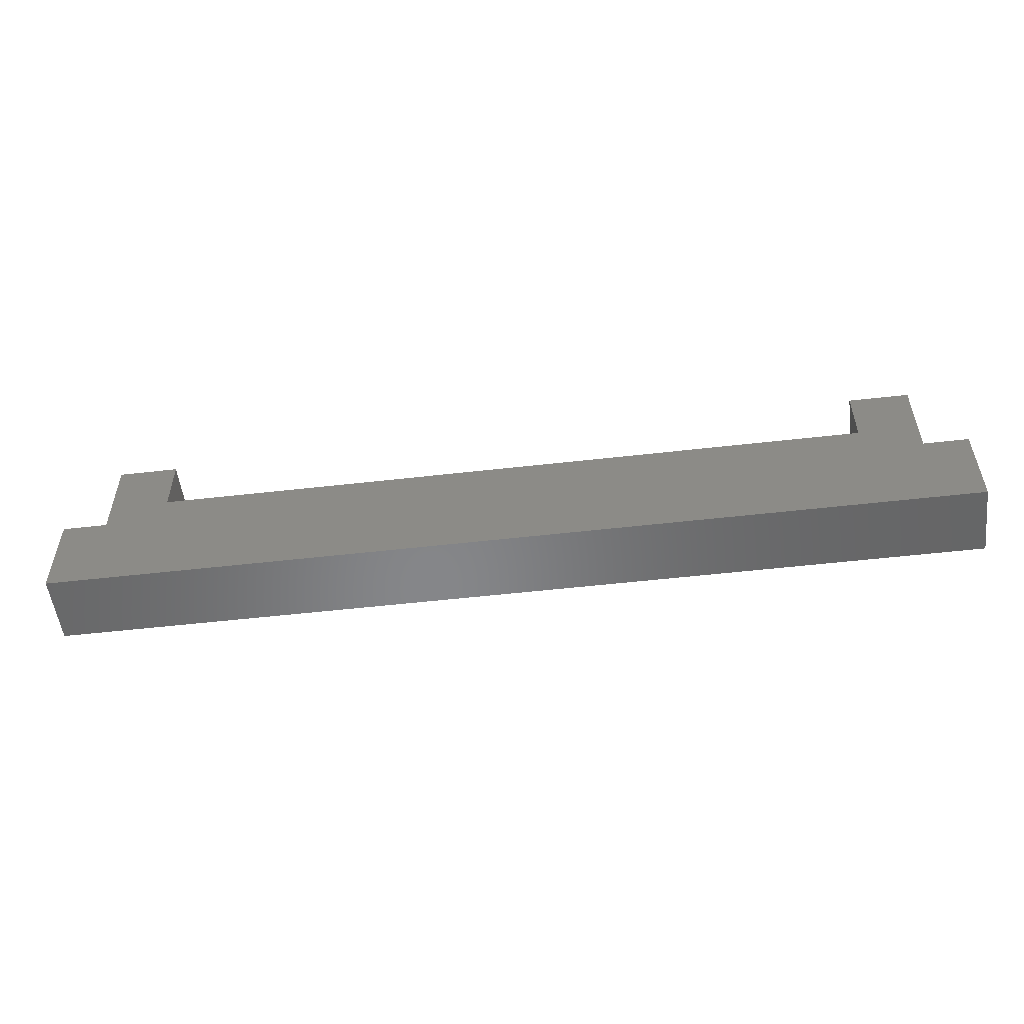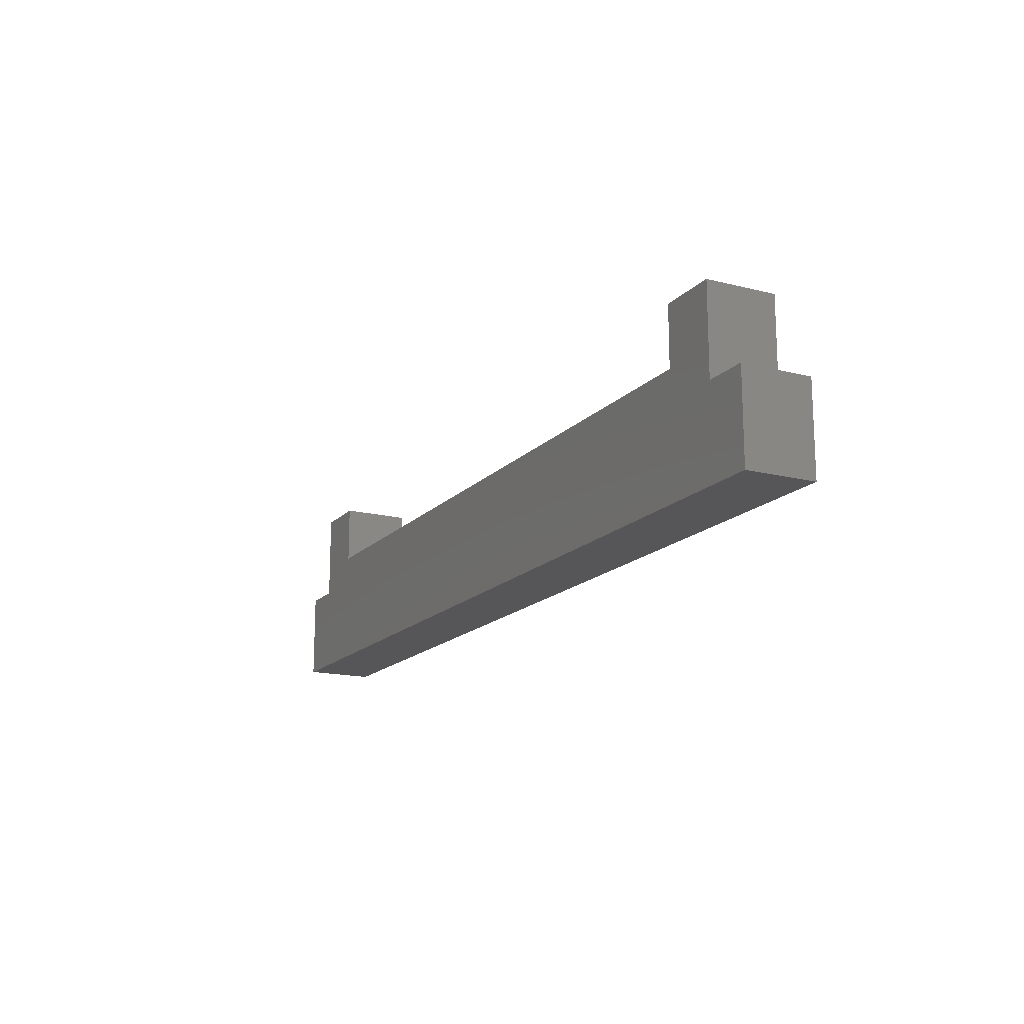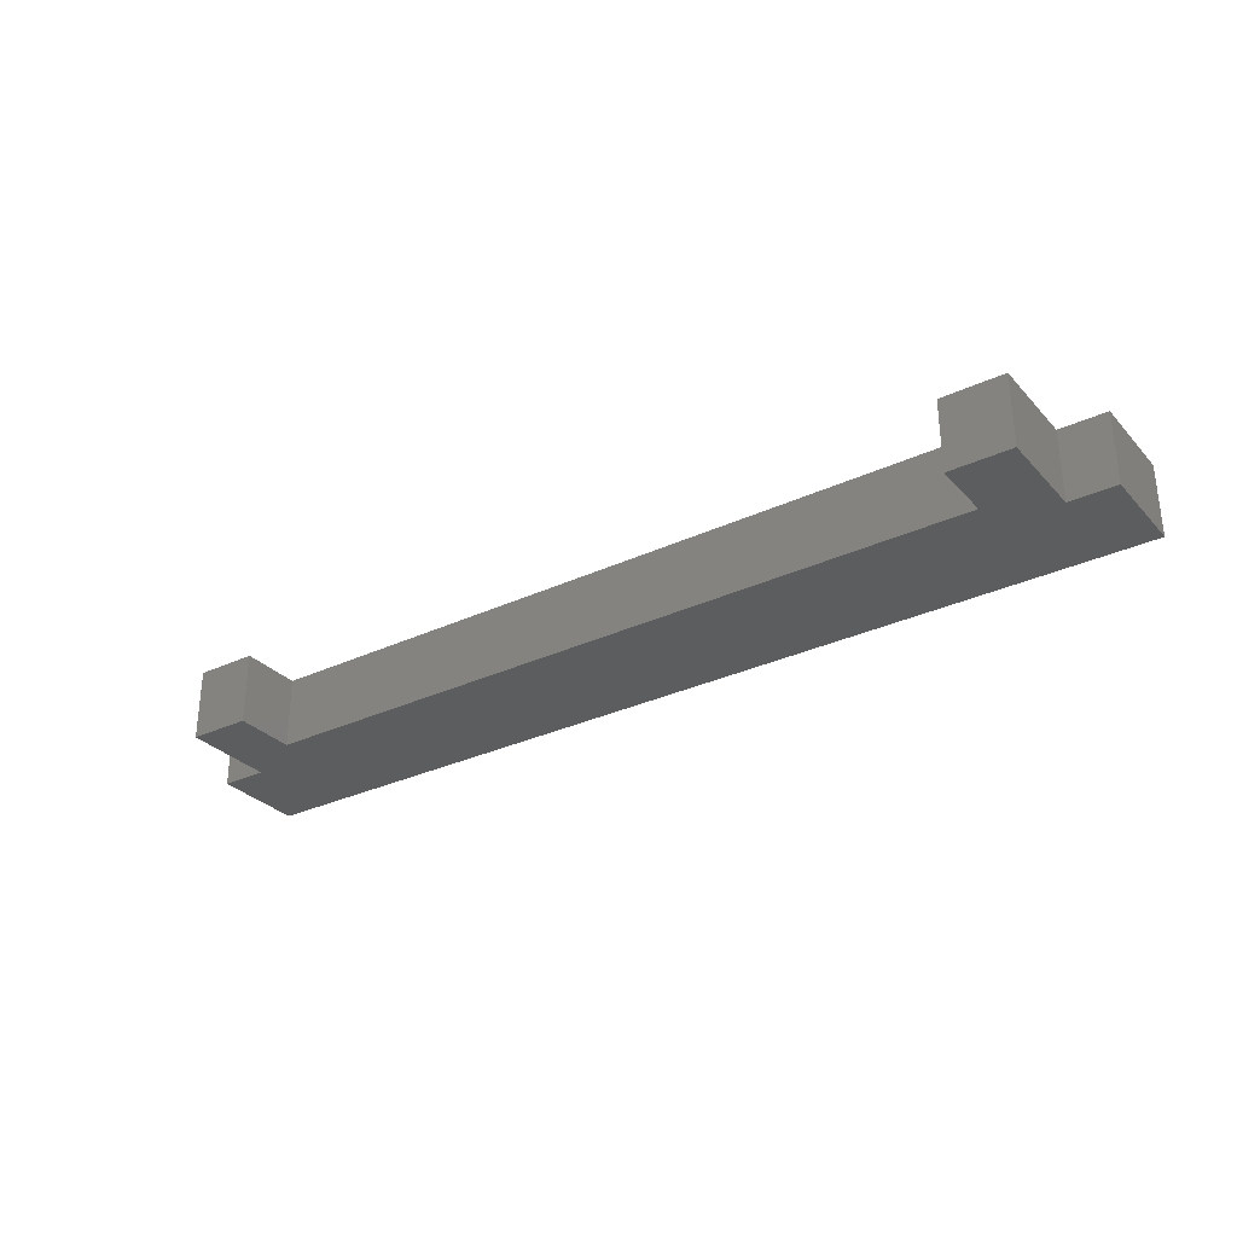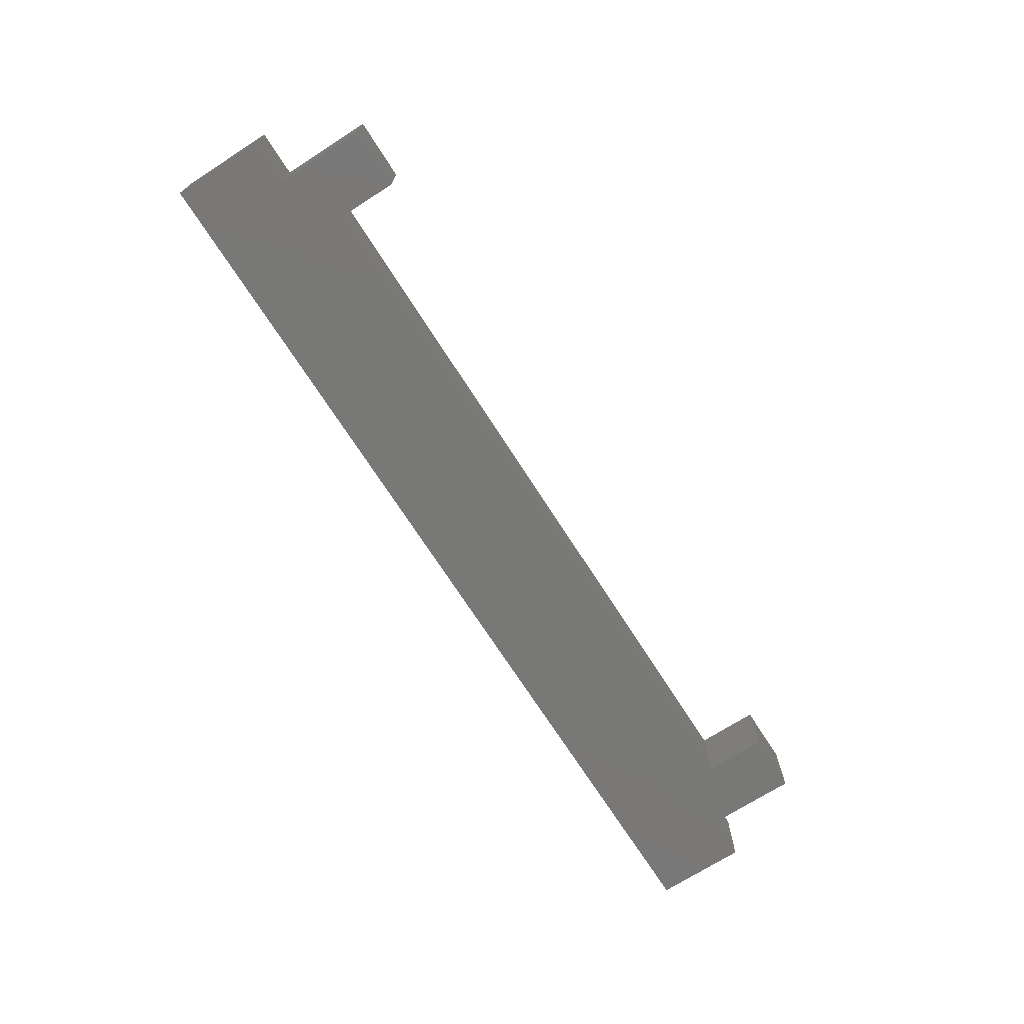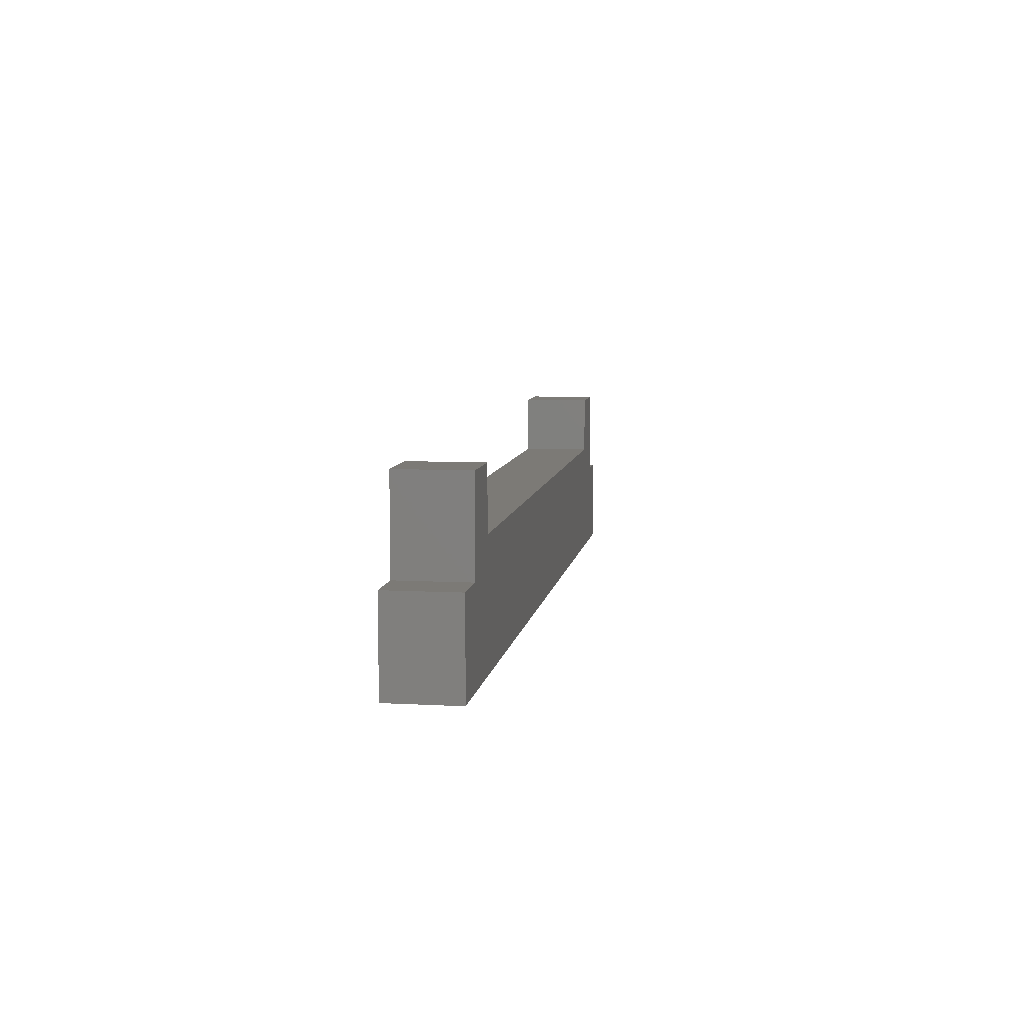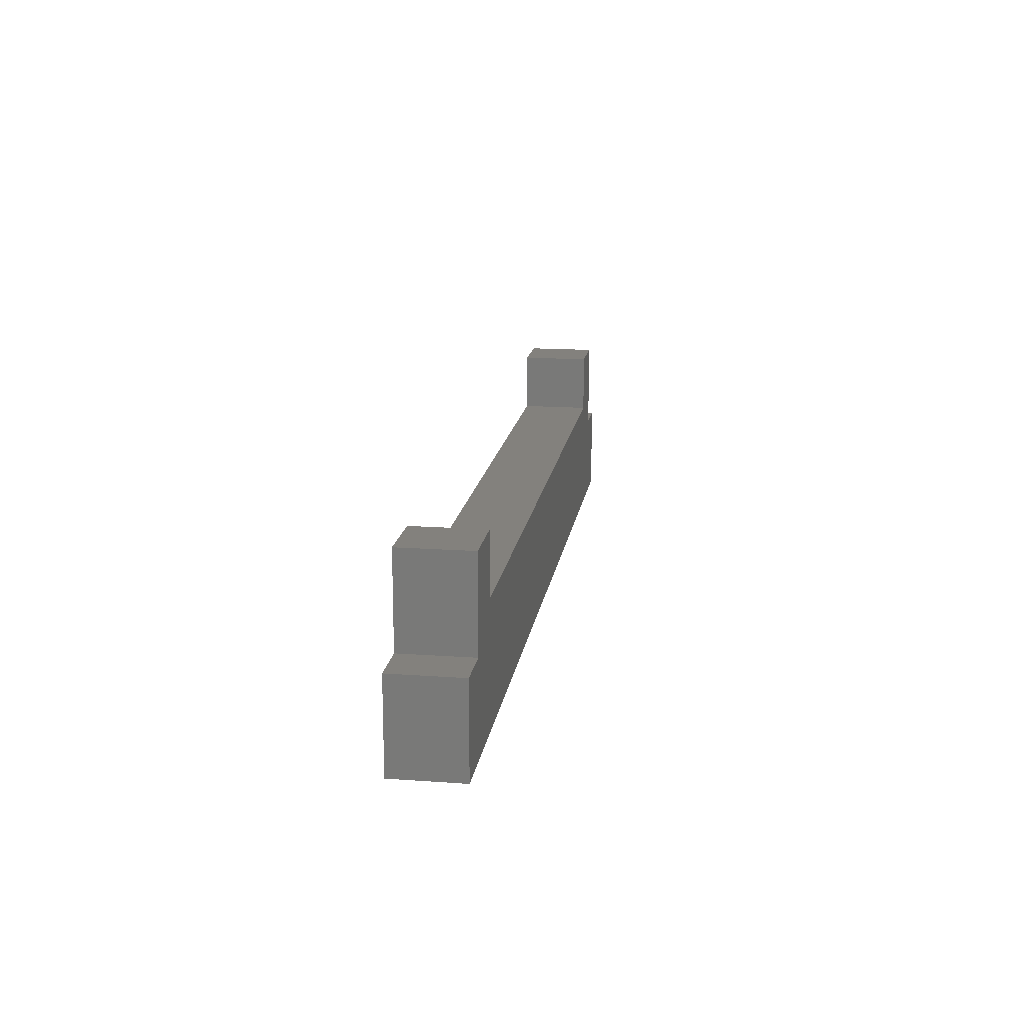
<metadata>
{"format":"stl","ext":"stl","renderer":"f3d","projection":"perspective","resolution":1024,"background":"white","views":[{"elev":-53.4,"azim":7.0,"up":"+Y"},{"elev":-16.2,"azim":-117.4,"up":"+Y"},{"elev":-30.5,"azim":-145.8,"up":"+Z"},{"elev":-71.0,"azim":122.6,"up":"+Z"},{"elev":7.7,"azim":98.7,"up":"+Y"},{"elev":16.2,"azim":98.4,"up":"+Y"}]}
</metadata>
<code>
# stl→obj: 36 verts, 68 faces
v 0.7233 -0.1233 -0.01587
v -0.9825 -0.1233 0.03175
v -0.9825 -0.1233 -0.01587
v 0.7233 -0.1233 0.03175
v -0.9825 0.0418 0.03175
v -0.9825 0.0418 -0.01587
v 0.7233 0.0418 -0.01587
v 0.7233 0.0418 0.03175
v -0.9825 -0.1233 -0.09524
v 0.7233 -0.1233 -0.09524
v -0.9 0.0418 0.03175
v -0.7899 0.09683 0.03175
v -0.9 0.2069 0.03175
v -0.7899 0.2069 0.03175
v 0.5307 0.09683 0.03175
v 0.6407 0.0418 0.03175
v 0.6407 0.2069 0.03175
v 0.5307 0.2069 0.03175
v -0.9 0.0418 -0.01587
v -0.9825 0.0418 -0.09524
v 0.6407 0.0418 -0.01587
v 0.7233 0.0418 -0.09524
v -0.9 0.0418 -0.09524
v -0.7899 0.09683 -0.09524
v -0.9 0.2069 -0.09524
v -0.7899 0.2069 -0.09524
v 0.5307 0.09683 -0.09524
v 0.6407 0.0418 -0.09524
v 0.6407 0.2069 -0.09524
v 0.5307 0.2069 -0.09524
v 0.6407 0.2069 -0.01587
v 0.5307 0.2069 -0.01587
v 0.5307 0.09683 -0.01587
v -0.7899 0.09683 -0.01587
v -0.7899 0.2069 -0.01587
v -0.9 0.2069 -0.01587
f 1 2 3
f 1 4 2
f 3 5 6
f 3 2 5
f 7 4 1
f 7 8 4
f 1 3 9
f 1 9 10
f 11 5 2
f 12 11 2
f 13 11 12
f 14 13 12
f 15 2 4
f 15 12 2
f 16 15 4
f 8 16 4
f 17 18 15
f 17 15 16
f 6 11 19
f 6 5 11
f 3 6 20
f 3 20 9
f 21 8 7
f 21 16 8
f 7 1 10
f 7 10 22
f 23 9 20
f 24 9 23
f 25 24 23
f 26 24 25
f 27 10 9
f 27 9 24
f 28 10 27
f 22 10 28
f 29 27 30
f 29 28 27
f 31 16 21
f 31 17 16
f 32 17 31
f 32 18 17
f 33 18 32
f 33 15 18
f 34 15 33
f 34 12 15
f 35 12 34
f 35 14 12
f 36 14 35
f 36 13 14
f 19 13 36
f 19 11 13
f 6 19 23
f 6 23 20
f 21 7 22
f 21 22 28
f 31 21 28
f 31 28 29
f 32 31 29
f 32 29 30
f 33 32 30
f 33 30 27
f 34 33 27
f 34 27 24
f 35 34 24
f 35 24 26
f 36 35 26
f 36 26 25
f 19 36 25
f 19 25 23

</code>
